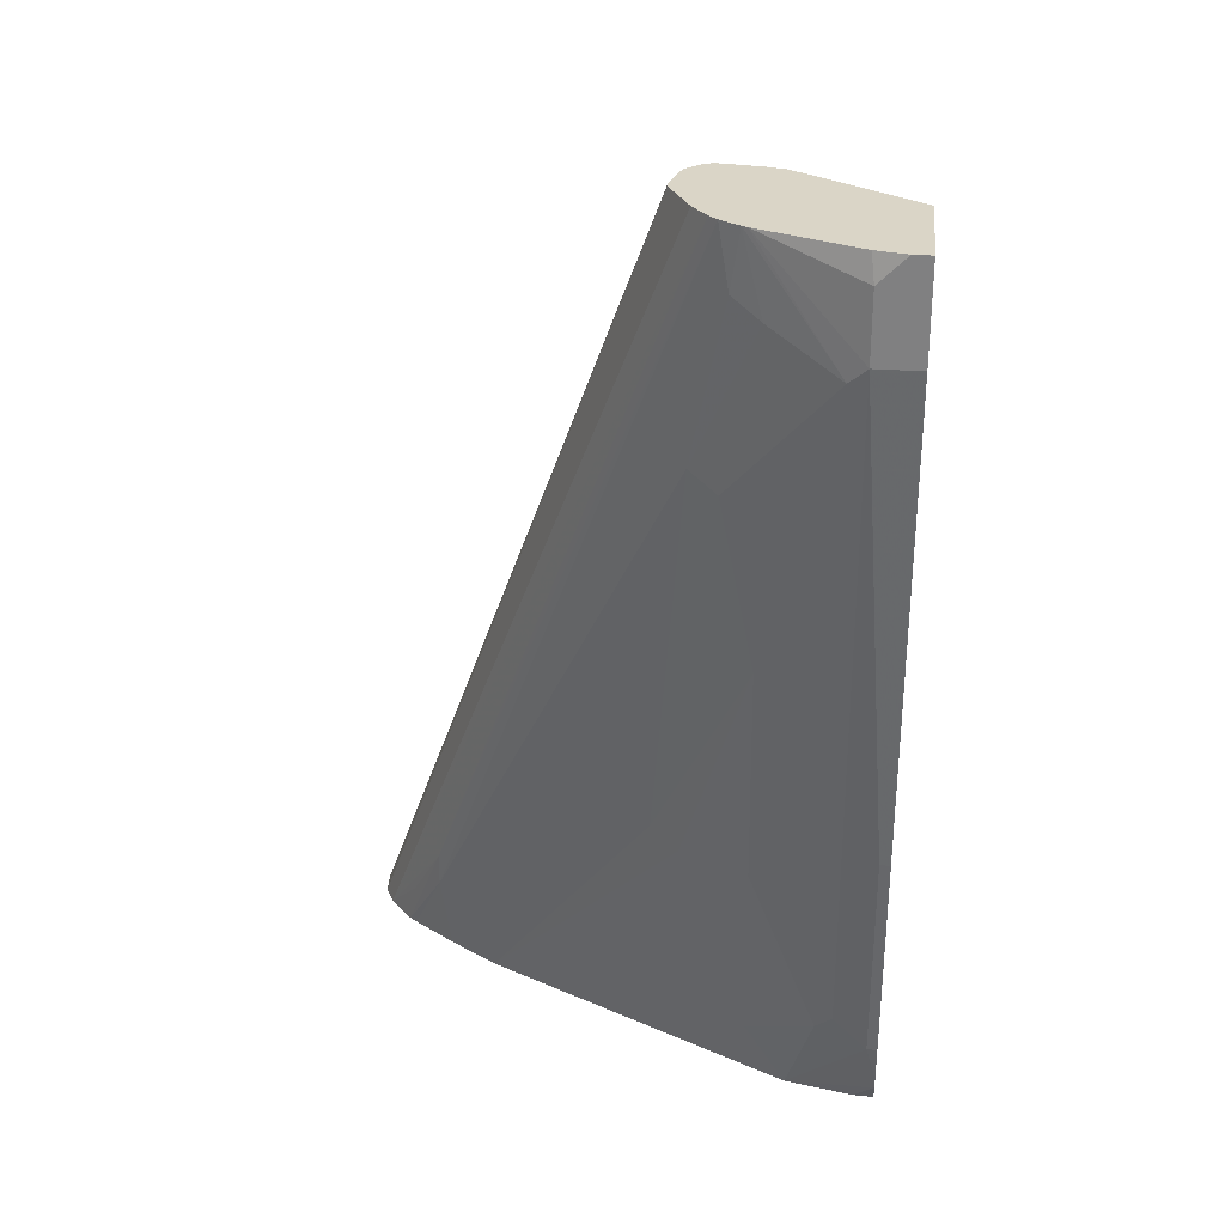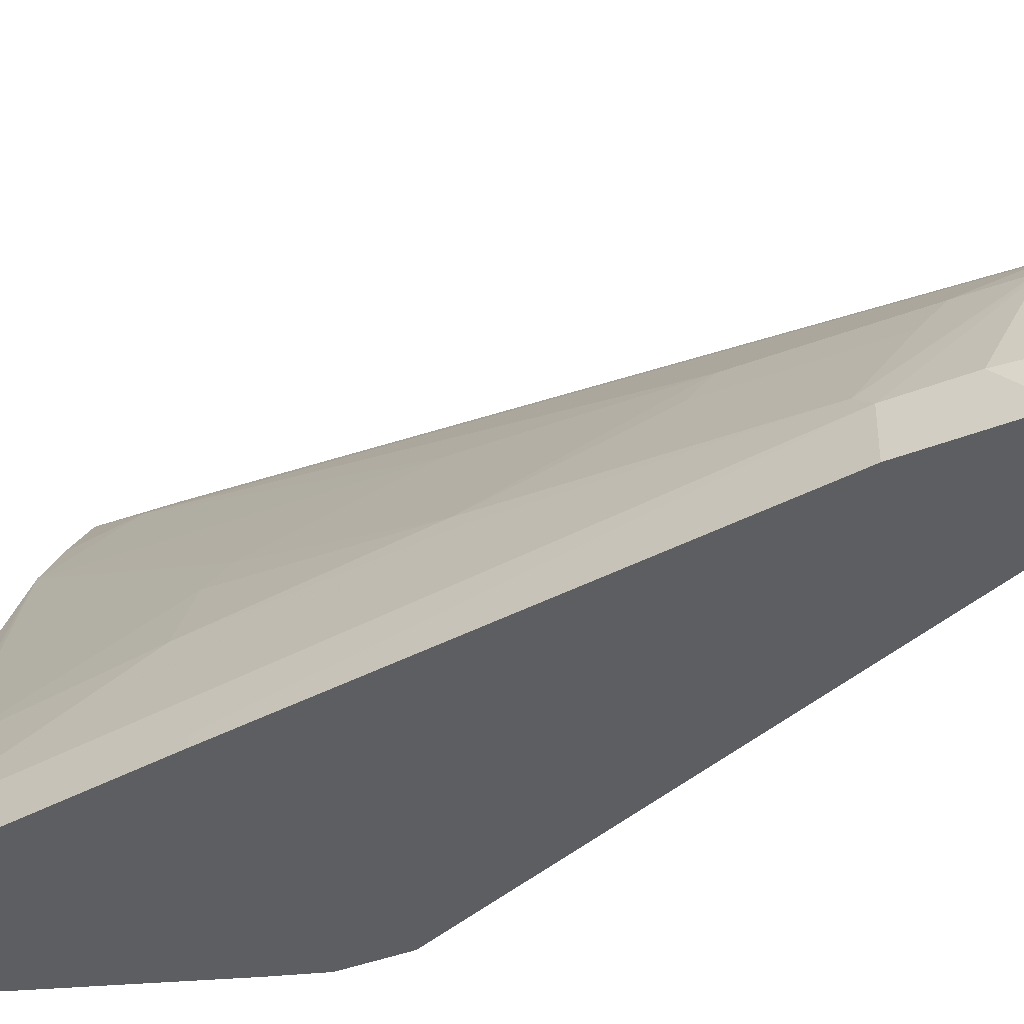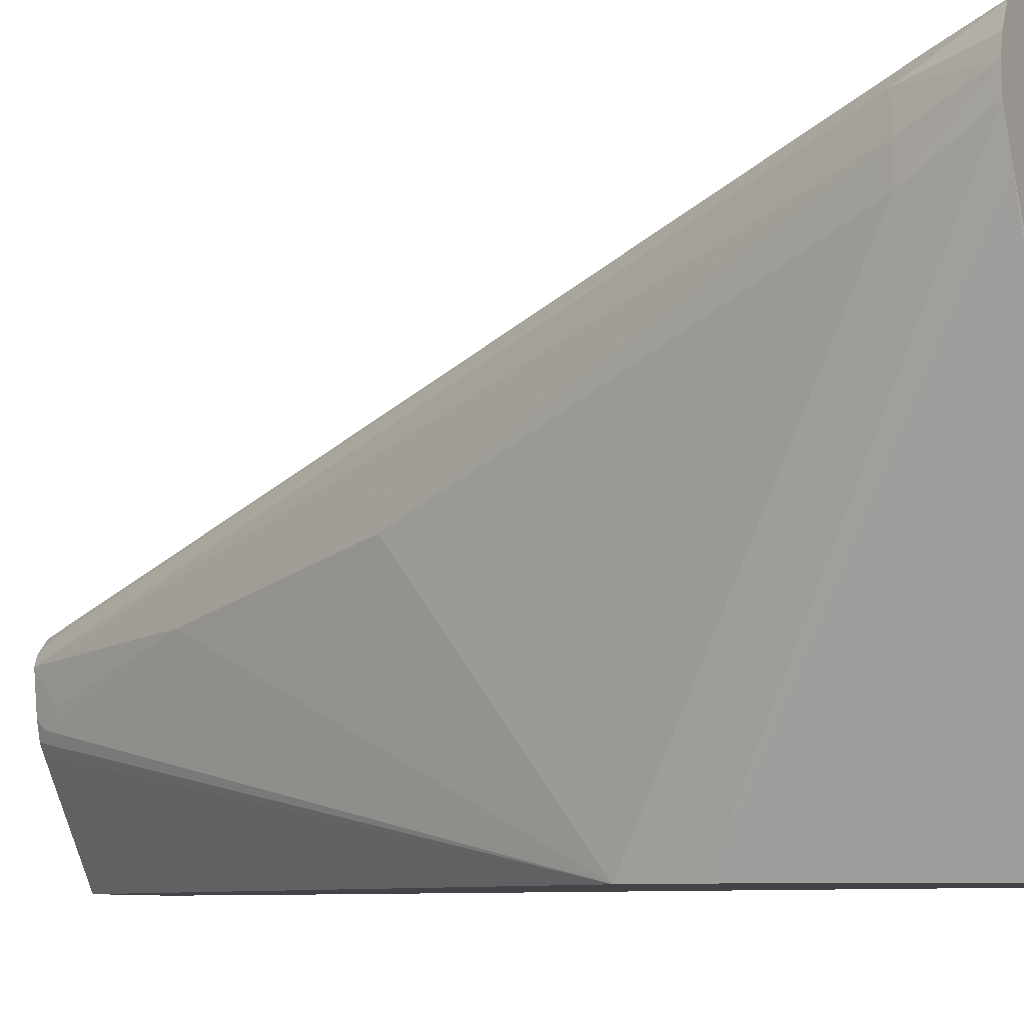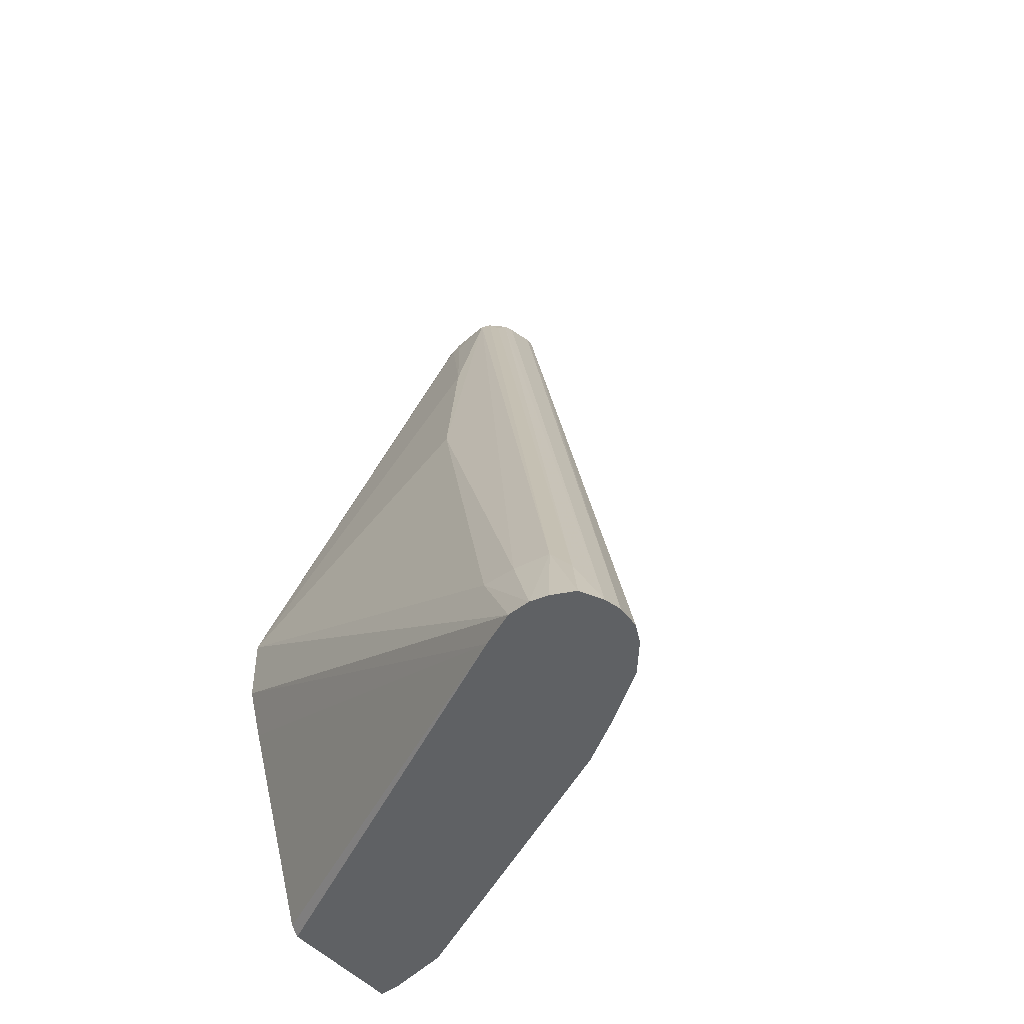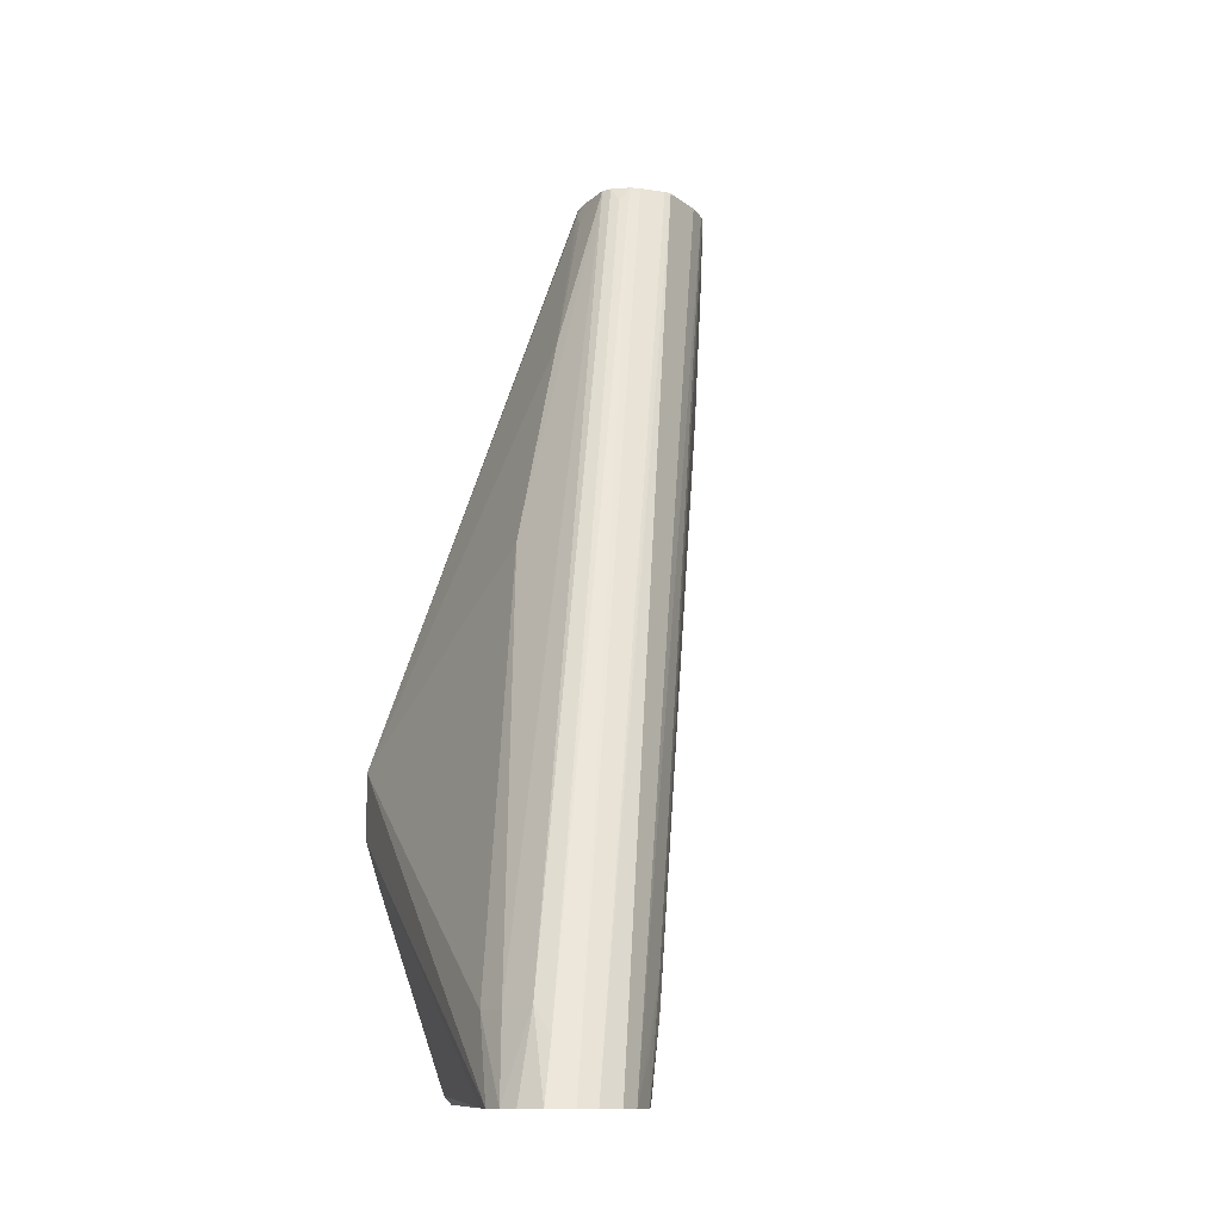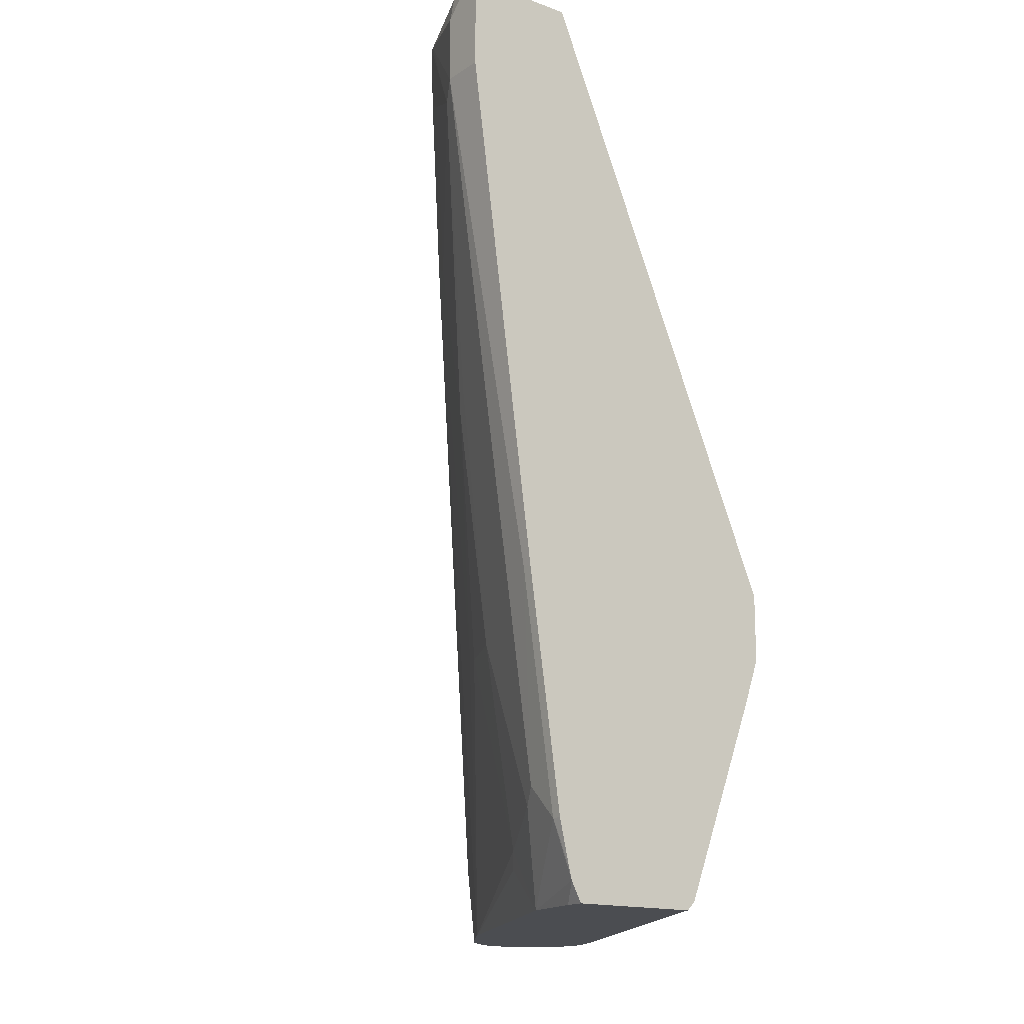
<metadata>
{"format":"obj","ext":"obj","renderer":"f3d","projection":"perspective","resolution":1024,"background":"white","views":[{"elev":29.0,"azim":-83.8,"up":"+Z"},{"elev":-38.4,"azim":-62.9,"up":"+Y"},{"elev":-7.7,"azim":117.6,"up":"+Y"},{"elev":-46.7,"azim":128.3,"up":"+Z"},{"elev":-11.3,"azim":146.1,"up":"+Z"},{"elev":-15.8,"azim":-36.8,"up":"+Z"}]}
</metadata>
<code>
v -2.308e-05 0.2261 -0.707
v 0.01124 0.2236 -0.707
v -0.01497 0.225 -0.707
v -0.1911 0.02126 -0.1322
v -0.1864 0.02126 -0.1322
v -0.1699 0.01758 -0.1322
v 0.01413 0.2052 -0.6724
v 0.02123 0.2186 -0.707
v -0.1636 0.01516 -0.1322
v -0.02752 0.2187 -0.707
v -0.2194 0.007101 -0.1322
v 0.0159 0.1911 -0.6556
v 0.0254 0.2165 -0.707
v -0.1557 0.01416 -0.1416
v -0.1547 0.006239 -0.1322
v -0.04591 0.2032 -0.707
v -0.04956 0.1982 -0.6795
v -0.07081 0.1769 -0.637
v -0.2325 -0.002516 -0.1322
v 0.02123 0.1699 -0.6582
v 0.03496 0.1911 -0.707
v 0.03222 0.2025 -0.707
v -0.1523 4.46e-06 -0.1322
v -0.04956 0.1982 -0.707
v -0.07081 0.1769 -0.6582
v -0.2374 -0.007656 -0.1322
v 0.02123 0.1486 -0.6582
v -0.06372 0.04248 -0.3823
v 0.03389 0.1761 -0.707
v -0.1548 -0.02122 -0.1322
v -0.1486 -0.02122 -0.1487
v -0.1115 0.01065 -0.2442
v -0.06956 0.1701 -0.707
v -0.08993 0.1387 -0.707
v -0.1769 0.04955 -0.4247
v -0.2194 0.007101 -0.2761
v -0.2406 -0.01416 -0.1699
v -0.2455 -0.01963 -0.1322
v -0.05072 -0.1127 -0.5031
v 0.0233 0.1528 -0.707
v -0.05072 -0.1127 -0.5456
v -0.1554 -0.02596 -0.1322
v -0.1539 -0.03183 -0.1381
v -0.09203 0.1345 -0.707
v -0.1778 -0.02122 -0.6795
v -0.1858 -0.03183 -0.6689
v -0.1858 0.01065 -0.5415
v -0.1769 0.02832 -0.5308
v -0.2283 -0.01061 -0.2867
v -0.2495 -0.03183 -0.1805
v -0.2283 -0.03183 -0.3929
v -0.247 -0.02281 -0.1322
v -0.2707 -0.07431 -0.2018
v -0.1583 -0.0377 -0.1322
v -0.1621 -0.04403 -0.1322
v -0.2064 -0.1127 -0.1322
v -0.1092 -0.1127 -0.7016
v -0.1146 -0.1127 -0.707
v -0.06131 -0.1127 -0.5757
v -0.09703 0.1245 -0.707
v -0.188 -0.0574 -0.707
v -0.207 -0.07431 -0.6477
v -0.207 -0.03183 -0.5415
v -0.2336 -0.04244 -0.3823
v -0.276 -0.08492 -0.1911
v -0.276 -0.08492 -0.1487
v -0.2719 -0.08287 -0.1322
v -0.276 -0.1127 -0.1322
v -0.1973 -0.1127 -0.707
v -0.1967 -0.09988 -0.707
v -0.204 -0.1127 -0.6942
v -0.207 -0.09554 -0.6689
v -0.2123 -0.08492 -0.637
v -0.276 -0.1127 -0.1911
v -0.2336 -0.1061 -0.5096
v -0.276 -0.1014 -0.1322
v -0.206 -0.1127 -0.686
v -0.2123 -0.1061 -0.6582
v -0.2336 -0.1127 -0.5096
v -0.2123 -0.1127 -0.6582
f 39 54 55
f 39 80 77
f 39 55 56
f 39 56 68
f 39 68 74
f 39 74 79
f 39 79 80
f 39 58 57
f 39 71 69
f 39 69 58
f 39 57 59
f 39 59 41
f 40 57 58
f 39 43 54
f 40 41 59
f 39 77 71
f 38 53 52
f 34 45 46
f 37 50 38
f 40 59 57
f 28 32 39
f 29 39 41
f 29 41 40
f 30 42 31
f 31 42 43
f 31 43 32
f 38 50 53
f 32 43 39
f 34 47 48
f 34 48 35
f 35 48 36
f 36 49 50
f 36 50 37
f 36 48 51
f 36 51 49
f 34 46 47
f 42 54 43
f 62 64 63
f 45 60 61
f 62 78 73
f 65 74 68
f 65 68 76
f 65 76 66
f 65 73 75
f 65 75 79
f 65 79 74
f 62 72 78
f 66 76 67
f 71 77 78
f 71 78 72
f 73 78 75
f 75 78 80
f 75 80 79
f 77 80 78
f 27 28 39
f 69 71 70
f 44 60 45
f 61 72 62
f 61 70 71
f 45 61 46
f 46 61 62
f 46 62 63
f 46 63 47
f 47 63 51
f 47 51 48
f 49 53 50
f 61 71 72
f 49 51 53
f 51 63 64
f 52 53 65
f 52 65 66
f 52 66 67
f 53 64 62
f 53 62 73
f 53 73 65
f 51 64 53
f 27 39 29
f 34 44 45
f 26 36 37
f 1 6 2
f 2 7 8
f 2 6 9
f 2 9 7
f 3 10 4
f 4 11 19
f 4 19 26
f 1 5 6
f 4 26 38
f 4 52 67
f 4 67 76
f 4 76 68
f 4 68 56
f 4 56 55
f 4 55 54
f 4 54 42
f 4 38 52
f 4 42 30
f 1 4 5
f 1 16 10
f 1 2 8
f 1 8 13
f 1 13 22
f 1 22 21
f 1 21 29
f 1 29 40
f 1 40 58
f 1 10 3
f 1 58 69
f 1 70 61
f 1 61 60
f 1 60 44
f 1 44 34
f 1 34 33
f 1 33 24
f 1 24 16
f 1 69 70
f 4 30 23
f 1 3 4
f 4 15 9
f 16 18 17
f 18 25 26
f 18 26 19
f 20 27 21
f 20 23 28
f 20 28 27
f 26 37 38
f 16 25 18
f 23 30 31
f 23 32 28
f 24 33 25
f 25 33 34
f 25 34 35
f 25 35 36
f 25 36 26
f 4 23 15
f 23 31 32
f 16 24 25
f 21 27 29
f 12 23 20
f 4 9 6
f 4 6 5
f 4 10 11
f 7 12 13
f 7 13 8
f 7 9 14
f 9 15 14
f 10 16 17
f 7 14 12
f 10 18 19
f 10 19 11
f 12 20 21
f 12 21 22
f 12 22 13
f 12 14 15
f 12 15 23
f 10 17 18

</code>
